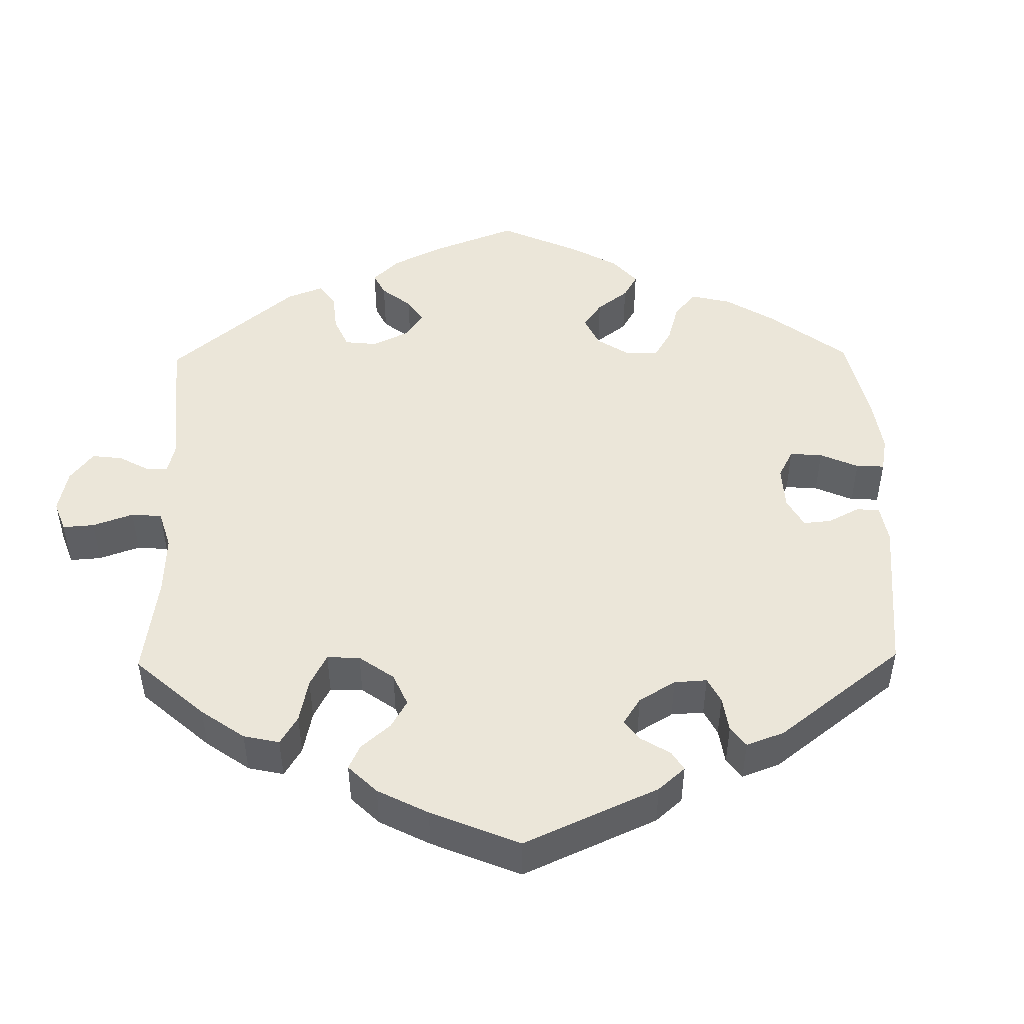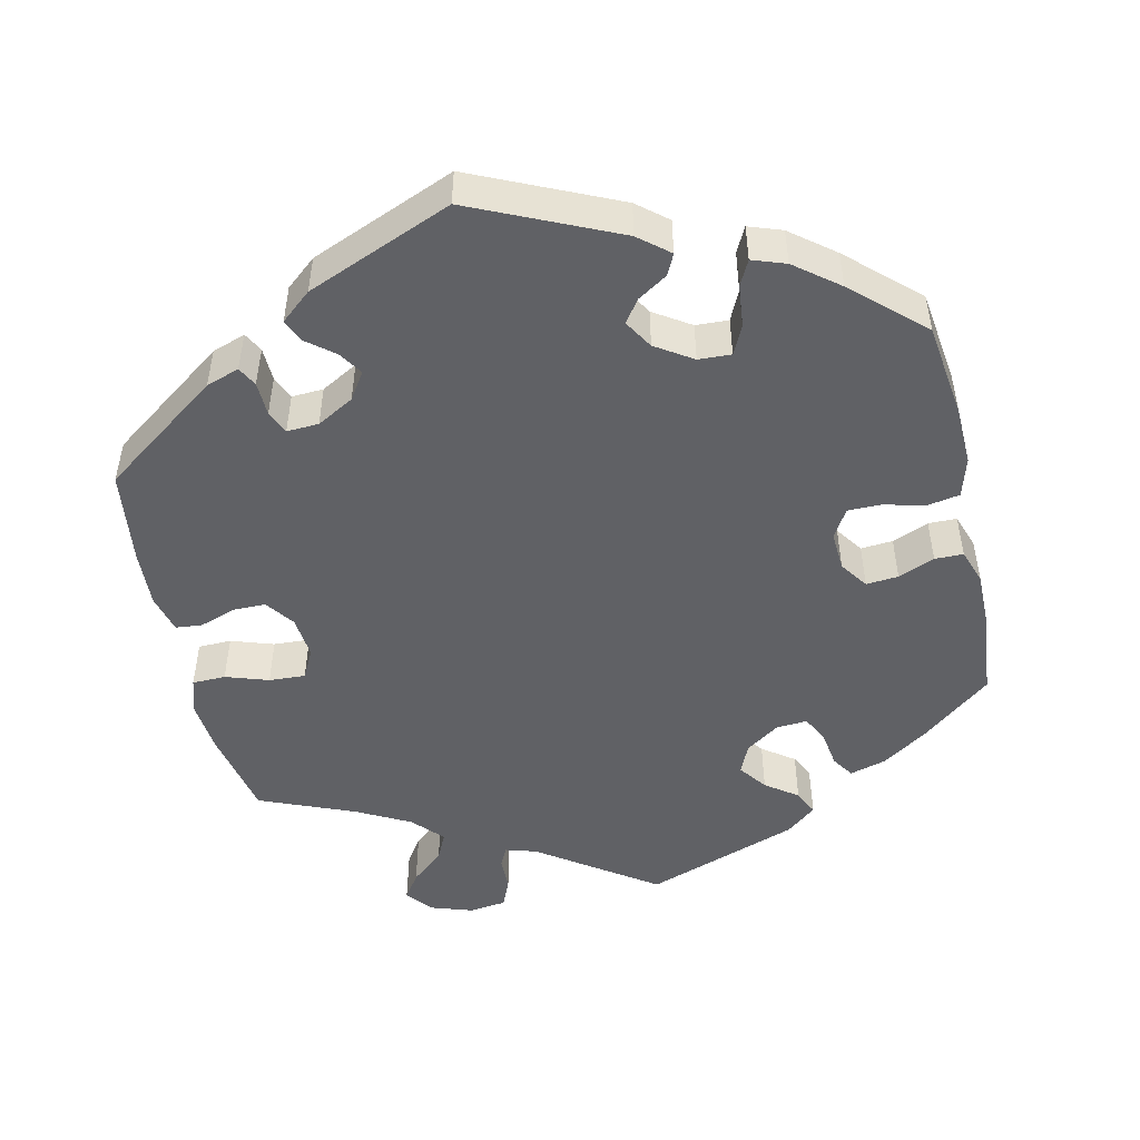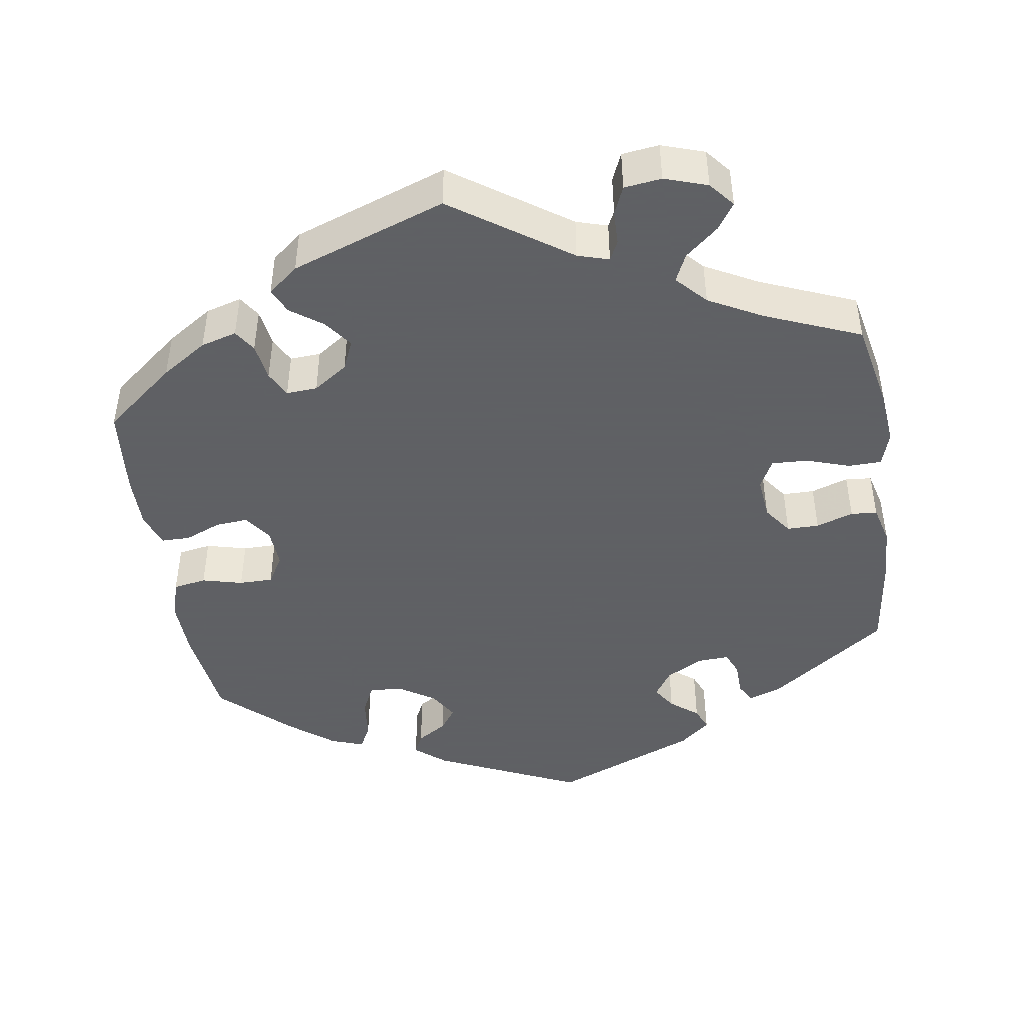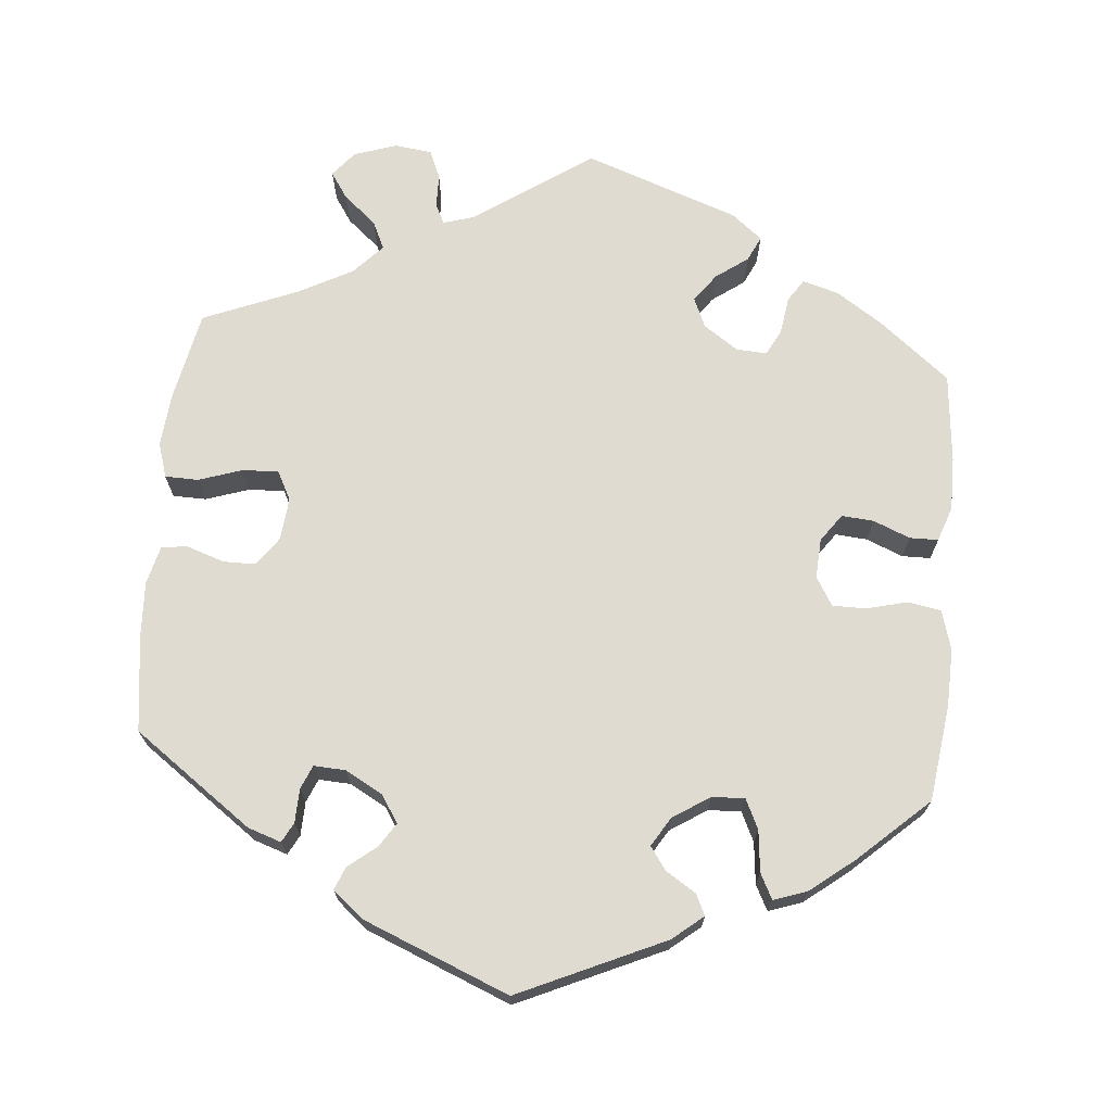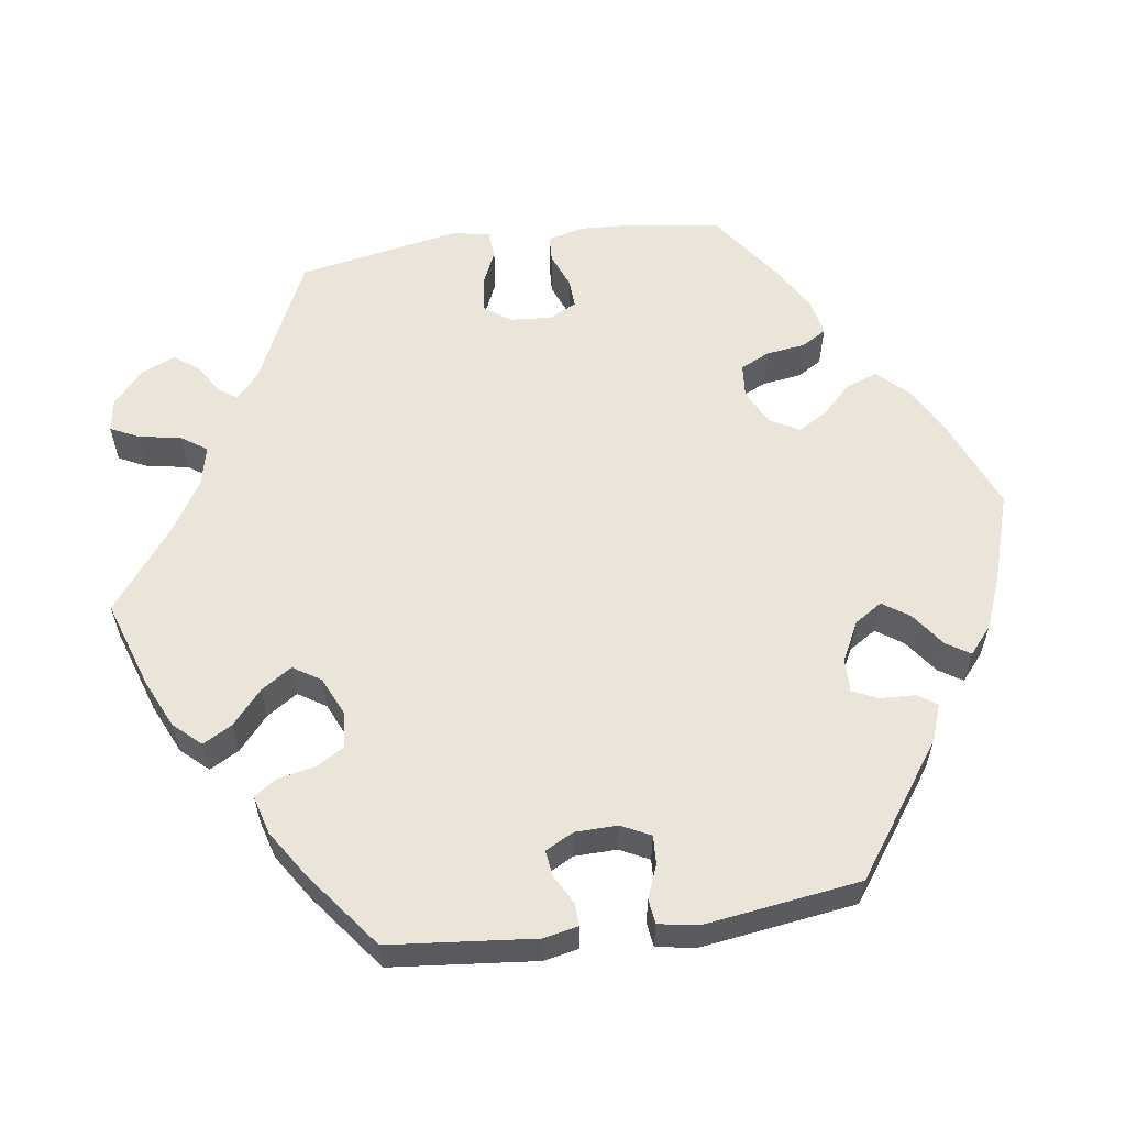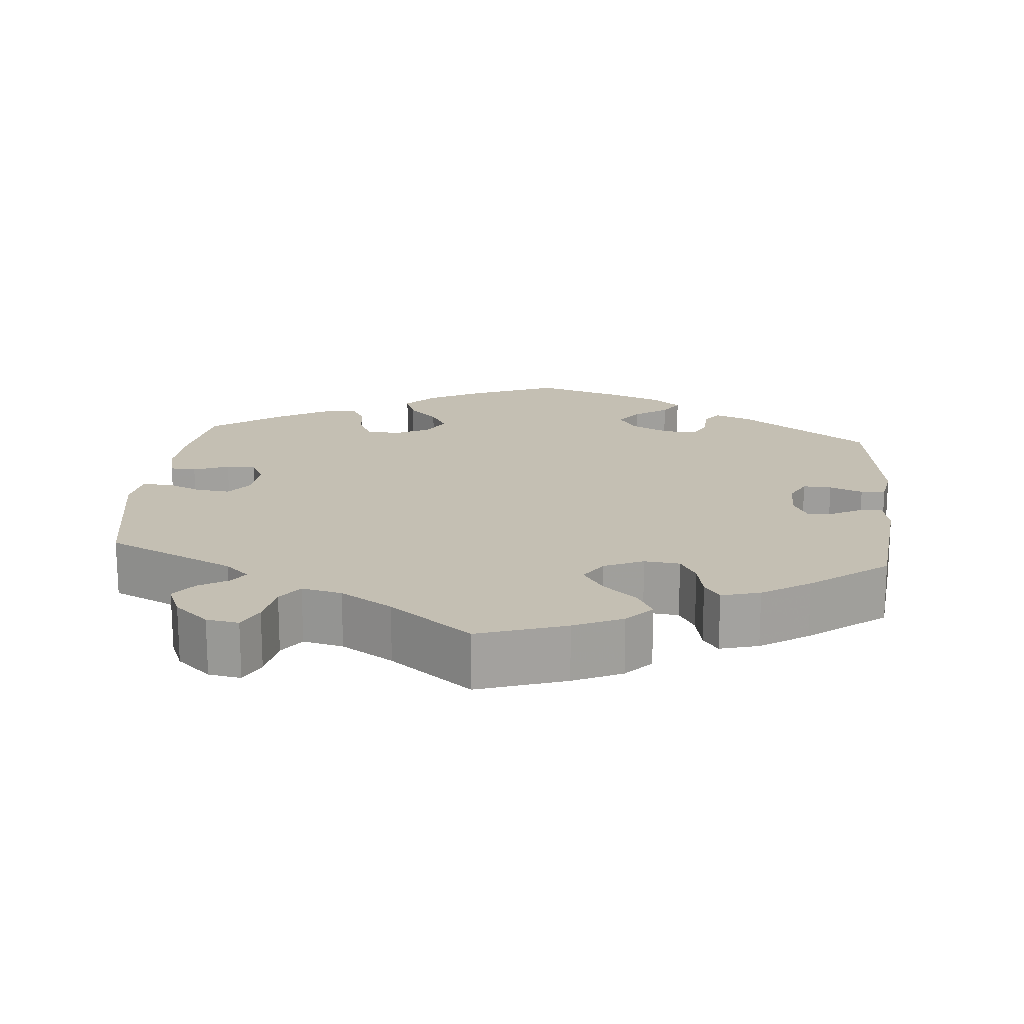
<metadata>
{"format":"obj","ext":"obj","renderer":"f3d","projection":"perspective","resolution":1024,"background":"white","views":[{"elev":47.8,"azim":-121.0,"up":"+Y"},{"elev":-49.3,"azim":-47.3,"up":"+Y"},{"elev":-45.3,"azim":128.8,"up":"+Y"},{"elev":70.2,"azim":-54.9,"up":"+Y"},{"elev":58.7,"azim":-98.2,"up":"+Y"},{"elev":17.7,"azim":-174.7,"up":"+Y"}]}
</metadata>
<code>
v 0.115 0.07 0.53
v 0.182 0.07 0.494
v 0.219 0.07 0.455
v 0.204 0.07 0.414
v 0.166 0.07 0.375
v 0.144 0.07 0.337
v 0.165 0.07 0.299
v 0.211 0.07 0.276
v 0.255 0.07 0.28
v 0.273 0.07 0.318
v 0.28 0.07 0.369
v 0.299 0.07 0.401
v 0.346 0.07 0.392
v 0.406 0.07 0.357
v 0.501 0.07 0.289
v 0.519 0.07 0.172
v 0.523 0.07 0.101
v 0.511 0.07 0.054
v 0.477 0.07 0.052
v 0.431 0.07 0.07
v 0.393 0.07 0.072
v 0.375 0.07 0.036
v 0.379 0.07 -0.018
v 0.404 0.07 -0.052
v 0.449 0.07 -0.047
v 0.496 0.07 -0.026
v 0.532 0.07 -0.029
v 0.54 0.07 -0.079
v 0.501 0.07 -0.289
v 0.334 0.07 -0.368
v 0.303 0.07 -0.397
v 0.319 0.07 -0.421
v 0.357 0.07 -0.444
v 0.381 0.07 -0.476
v 0.362 0.07 -0.521
v 0.318 0.07 -0.56
v 0.276 0.07 -0.567
v 0.258 0.07 -0.53
v 0.248 0.07 -0.475
v 0.225 0.07 -0.442
v 0.173 0.07 -0.454
v 0.106 0.07 -0.496
v 0 0.07 -0.578
v -0.114 0.07 -0.54
v -0.177 0.07 -0.511
v -0.209 0.07 -0.476
v -0.188 0.07 -0.438
v -0.144 0.07 -0.399
v -0.118 0.07 -0.359
v -0.141 0.07 -0.323
v -0.192 0.07 -0.3
v -0.238 0.07 -0.305
v -0.259 0.07 -0.341
v -0.269 0.07 -0.391
v -0.289 0.07 -0.419
v -0.339 0.07 -0.405
v -0.401 0.07 -0.365
v -0.5 0.07 -0.289
v -0.519 0.07 -0.1
v -0.51 0.07 -0.055
v -0.481 0.07 -0.056
v -0.442 0.07 -0.077
v -0.409 0.07 -0.081
v -0.39 0.07 -0.044
v -0.389 0.07 0.011
v -0.408 0.07 0.049
v -0.445 0.07 0.047
v -0.488 0.07 0.03
v -0.52 0.07 0.034
v -0.529 0.07 0.085
v -0.501 0.07 0.288
v -0.332 0.07 0.409
v -0.284 0.07 0.427
v -0.267 0.07 0.402
v -0.265 0.07 0.356
v -0.25 0.07 0.323
v -0.206 0.07 0.324
v -0.155 0.07 0.35
v -0.132 0.07 0.386
v -0.156 0.07 0.421
v -0.2 0.07 0.453
v -0.22 0.07 0.484
v -0.185 0.07 0.514
v -0.118 0.07 0.541
v -0.001 0.07 0.578
v 0.115 0 0.53
v 0.182 0 0.494
v 0.219 0 0.455
v 0.204 0 0.414
v 0.166 0 0.375
v 0.144 0 0.337
v 0.165 0 0.299
v 0.211 0 0.276
v 0.255 0 0.28
v 0.273 0 0.318
v 0.28 0 0.369
v 0.299 0 0.401
v 0.346 0 0.392
v 0.406 0 0.357
v 0.501 0 0.289
v 0.519 0 0.172
v 0.523 0 0.101
v 0.511 0 0.054
v 0.477 0 0.052
v 0.431 0 0.07
v 0.393 0 0.072
v 0.375 0 0.036
v 0.379 0 -0.018
v 0.404 0 -0.052
v 0.449 0 -0.047
v 0.496 0 -0.026
v 0.532 0 -0.029
v 0.54 0 -0.079
v 0.501 0 -0.289
v 0.334 0 -0.368
v 0.303 0 -0.397
v 0.319 0 -0.421
v 0.357 0 -0.444
v 0.381 0 -0.476
v 0.362 0 -0.521
v 0.318 0 -0.56
v 0.276 0 -0.567
v 0.258 0 -0.53
v 0.248 0 -0.475
v 0.225 0 -0.442
v 0.173 0 -0.454
v 0.106 0 -0.496
v 0 0 -0.578
v -0.114 0 -0.54
v -0.177 0 -0.511
v -0.209 0 -0.476
v -0.188 0 -0.438
v -0.144 0 -0.399
v -0.118 0 -0.359
v -0.141 0 -0.323
v -0.192 0 -0.3
v -0.238 0 -0.305
v -0.259 0 -0.341
v -0.269 0 -0.391
v -0.289 0 -0.419
v -0.339 0 -0.405
v -0.401 0 -0.365
v -0.5 0 -0.289
v -0.519 0 -0.1
v -0.51 0 -0.055
v -0.481 0 -0.056
v -0.442 0 -0.077
v -0.409 0 -0.081
v -0.39 0 -0.044
v -0.389 0 0.011
v -0.408 0 0.049
v -0.445 0 0.047
v -0.488 0 0.03
v -0.52 0 0.034
v -0.529 0 0.085
v -0.501 0 0.288
v -0.332 0 0.409
v -0.284 0 0.427
v -0.267 0 0.402
v -0.265 0 0.356
v -0.25 0 0.323
v -0.206 0 0.324
v -0.155 0 0.35
v -0.132 0 0.386
v -0.156 0 0.421
v -0.2 0 0.453
v -0.22 0 0.484
v -0.185 0 0.514
v -0.118 0 0.541
v -0.001 0 0.578
f 80 81 82 83
f 79 80 83 84
f 72 73 74 75
f 72 75 76
f 71 72 76
f 70 71 76 77
f 67 68 69 70
f 66 67 70 77
f 59 60 61 62
f 59 62 63
f 58 59 63
f 57 58 63 64
f 53 54 55 56
f 52 53 56 57
f 45 46 47 48
f 45 48 49
f 42 43 44 45
f 41 42 45 49
f 40 41 49 50
f 36 37 38 39
f 36 39 40
f 35 36 40
f 32 33 34 35
f 31 32 35 40
f 30 31 40 50
f 25 26 27 28
f 24 25 28 29
f 23 24 29 30
f 17 18 19 20
f 17 20 21
f 16 17 21
f 15 16 21
f 14 15 21 22
f 10 11 12 13
f 9 10 13 14
f 2 3 4 5
f 2 5 6
f 1 2 6
f 79 84 85 1
f 65 66 77 78
f 64 65 78
f 52 57 64 78
f 51 52 78 79
f 22 23 30 50
f 9 14 22 50
f 8 9 50 51
f 7 8 51 79
f 79 1 6
f 6 7 79
f 168 167 166 165
f 169 168 165 164
f 160 159 158 157
f 161 160 157
f 161 157 156
f 162 161 156 155
f 155 154 153 152
f 162 155 152 151
f 147 146 145 144
f 148 147 144
f 148 144 143
f 149 148 143 142
f 141 140 139 138
f 142 141 138 137
f 133 132 131 130
f 134 133 130
f 130 129 128 127
f 134 130 127 126
f 135 134 126 125
f 124 123 122 121
f 125 124 121
f 125 121 120
f 120 119 118 117
f 125 120 117 116
f 135 125 116 115
f 113 112 111 110
f 114 113 110 109
f 115 114 109 108
f 105 104 103 102
f 106 105 102
f 106 102 101
f 106 101 100
f 107 106 100 99
f 98 97 96 95
f 99 98 95 94
f 90 89 88 87
f 91 90 87
f 91 87 86
f 86 170 169 164
f 163 162 151 150
f 163 150 149
f 163 149 142 137
f 164 163 137 136
f 135 115 108 107
f 135 107 99 94
f 136 135 94 93
f 164 136 93 92
f 91 86 164
f 164 92 91
f 1 86 87 2
f 2 87 88 3
f 3 88 89 4
f 4 89 90 5
f 5 90 91 6
f 6 91 92 7
f 7 92 93 8
f 8 93 94 9
f 9 94 95 10
f 10 95 96 11
f 11 96 97 12
f 12 97 98 13
f 13 98 99 14
f 14 99 100 15
f 15 100 101 16
f 16 101 102 17
f 17 102 103 18
f 18 103 104 19
f 19 104 105 20
f 20 105 106 21
f 21 106 107 22
f 22 107 108 23
f 23 108 109 24
f 24 109 110 25
f 25 110 111 26
f 26 111 112 27
f 27 112 113 28
f 28 113 114 29
f 29 114 115 30
f 30 115 116 31
f 31 116 117 32
f 32 117 118 33
f 33 118 119 34
f 34 119 120 35
f 35 120 121 36
f 36 121 122 37
f 37 122 123 38
f 38 123 124 39
f 39 124 125 40
f 40 125 126 41
f 41 126 127 42
f 42 127 128 43
f 43 128 129 44
f 44 129 130 45
f 45 130 131 46
f 46 131 132 47
f 47 132 133 48
f 48 133 134 49
f 49 134 135 50
f 50 135 136 51
f 51 136 137 52
f 52 137 138 53
f 53 138 139 54
f 54 139 140 55
f 55 140 141 56
f 56 141 142 57
f 57 142 143 58
f 58 143 144 59
f 59 144 145 60
f 60 145 146 61
f 61 146 147 62
f 62 147 148 63
f 63 148 149 64
f 64 149 150 65
f 65 150 151 66
f 66 151 152 67
f 67 152 153 68
f 68 153 154 69
f 69 154 155 70
f 70 155 156 71
f 71 156 157 72
f 72 157 158 73
f 73 158 159 74
f 74 159 160 75
f 75 160 161 76
f 76 161 162 77
f 77 162 163 78
f 78 163 164 79
f 79 164 165 80
f 80 165 166 81
f 81 166 167 82
f 82 167 168 83
f 83 168 169 84
f 84 169 170 85
f 85 170 86 1

</code>
